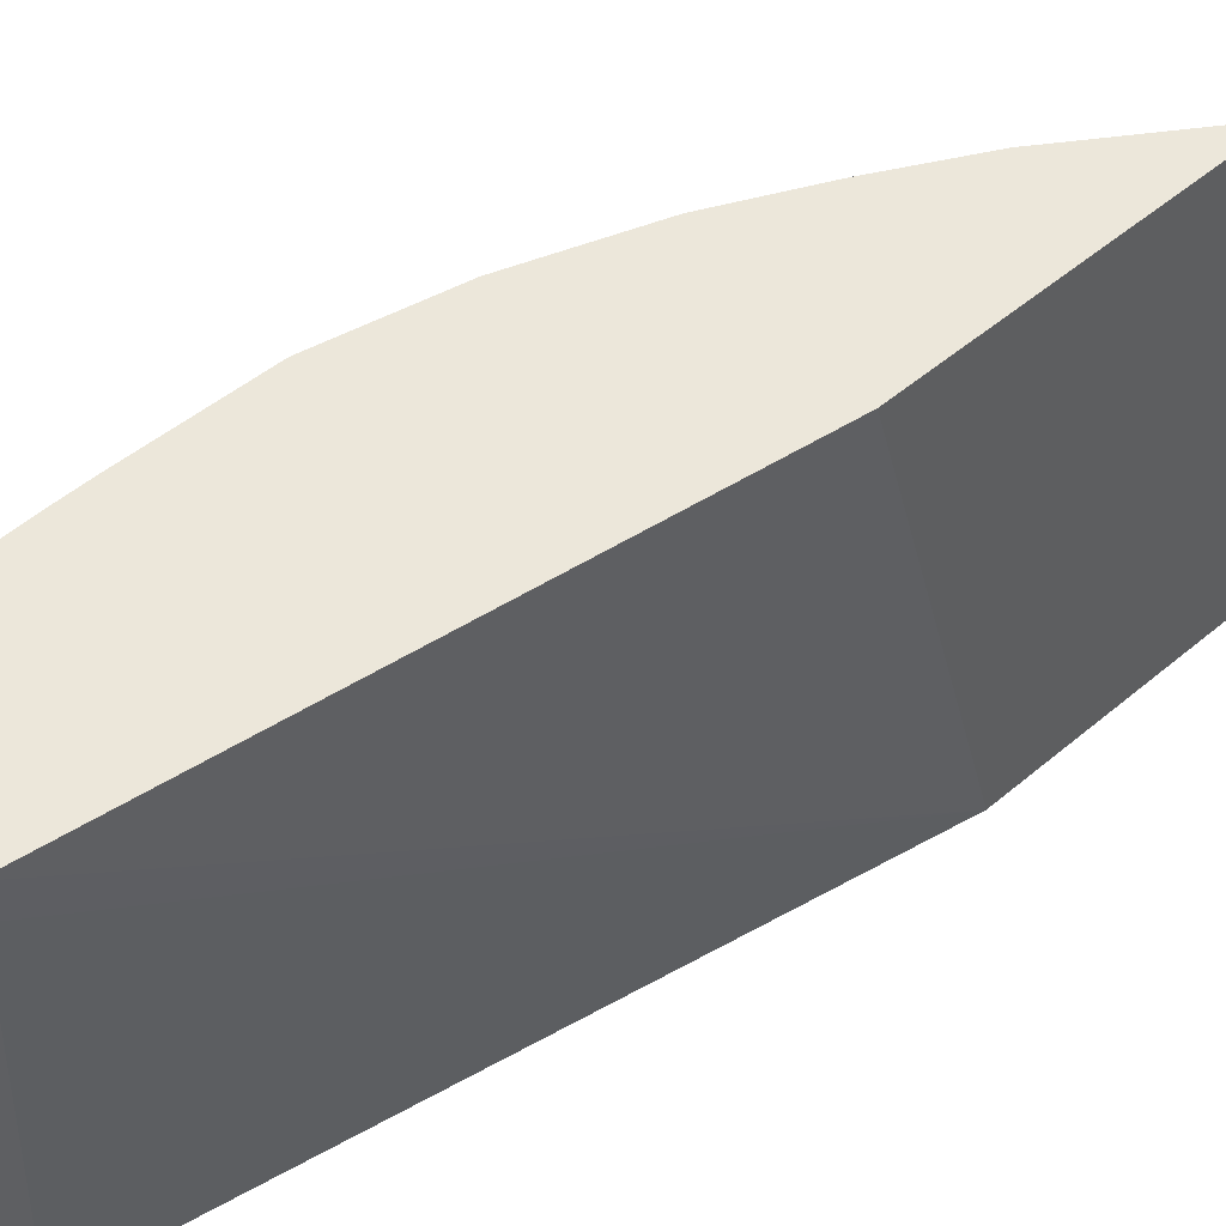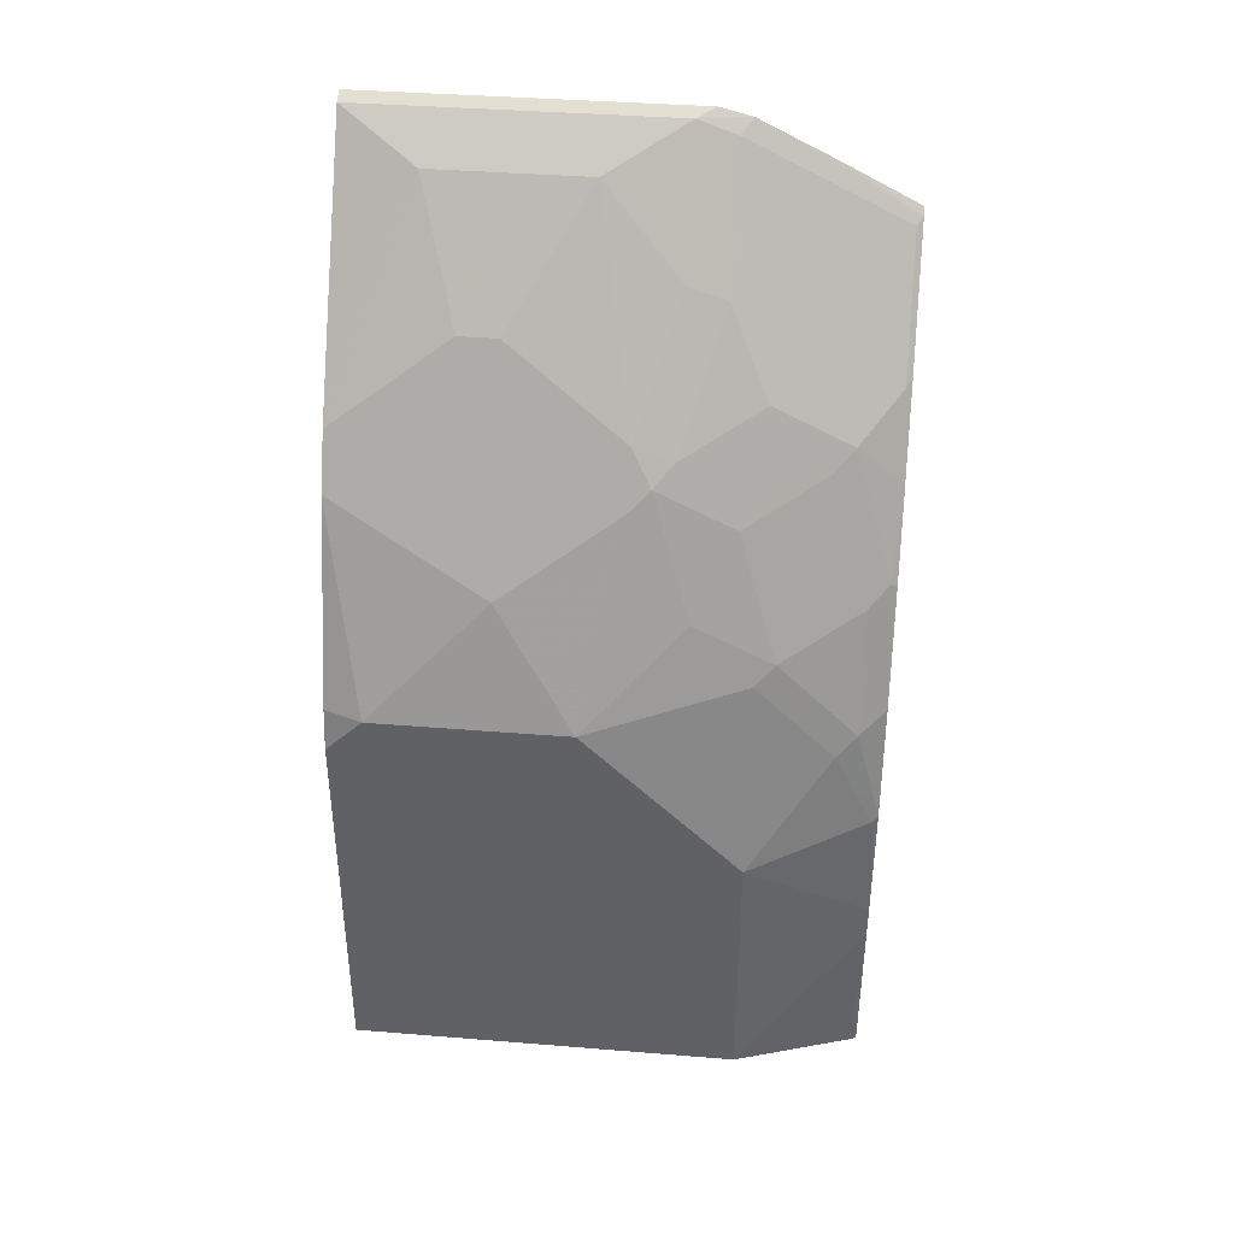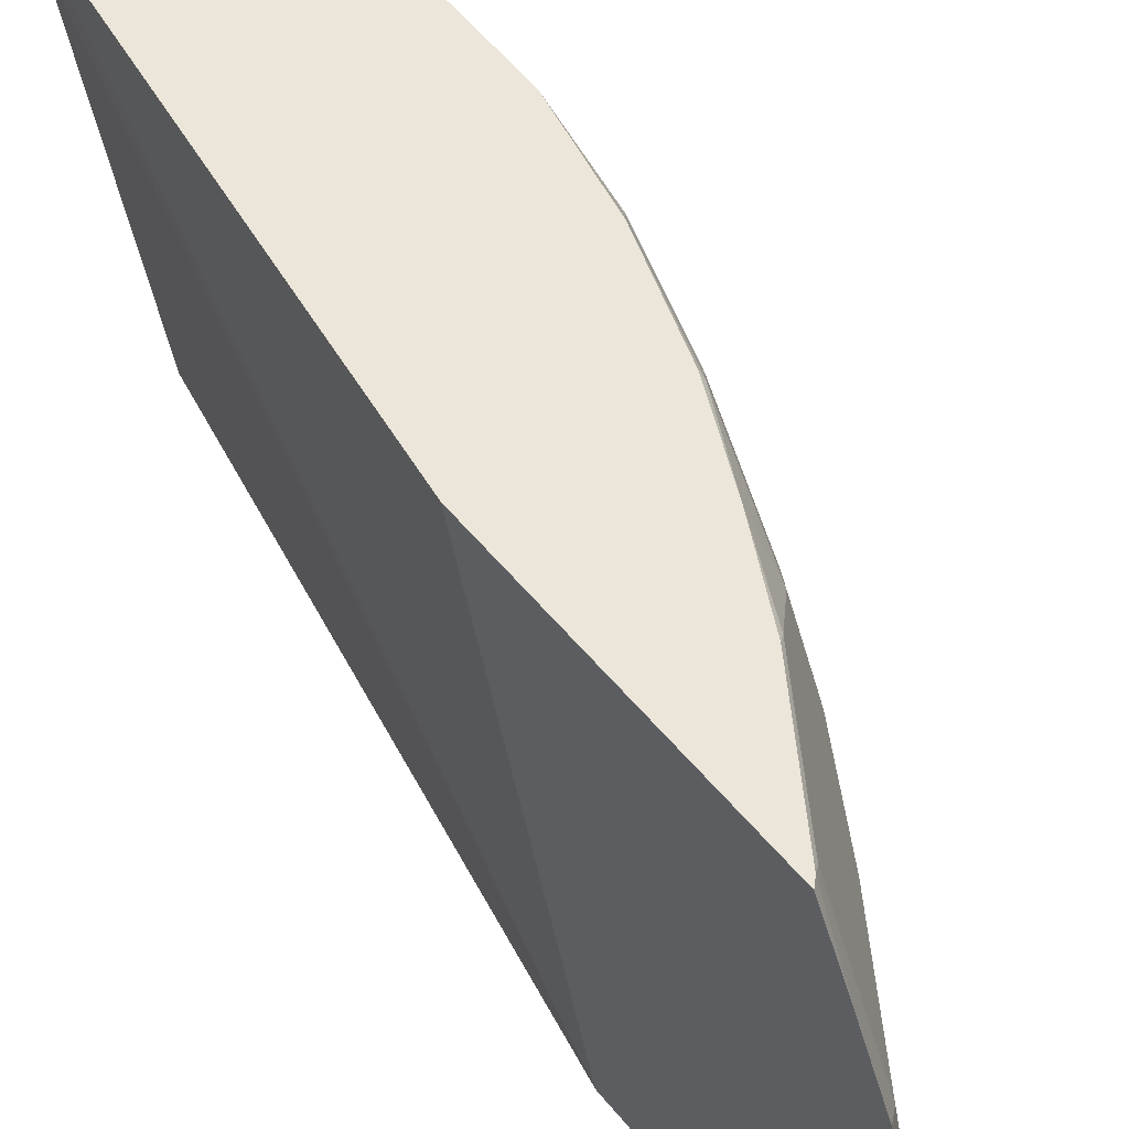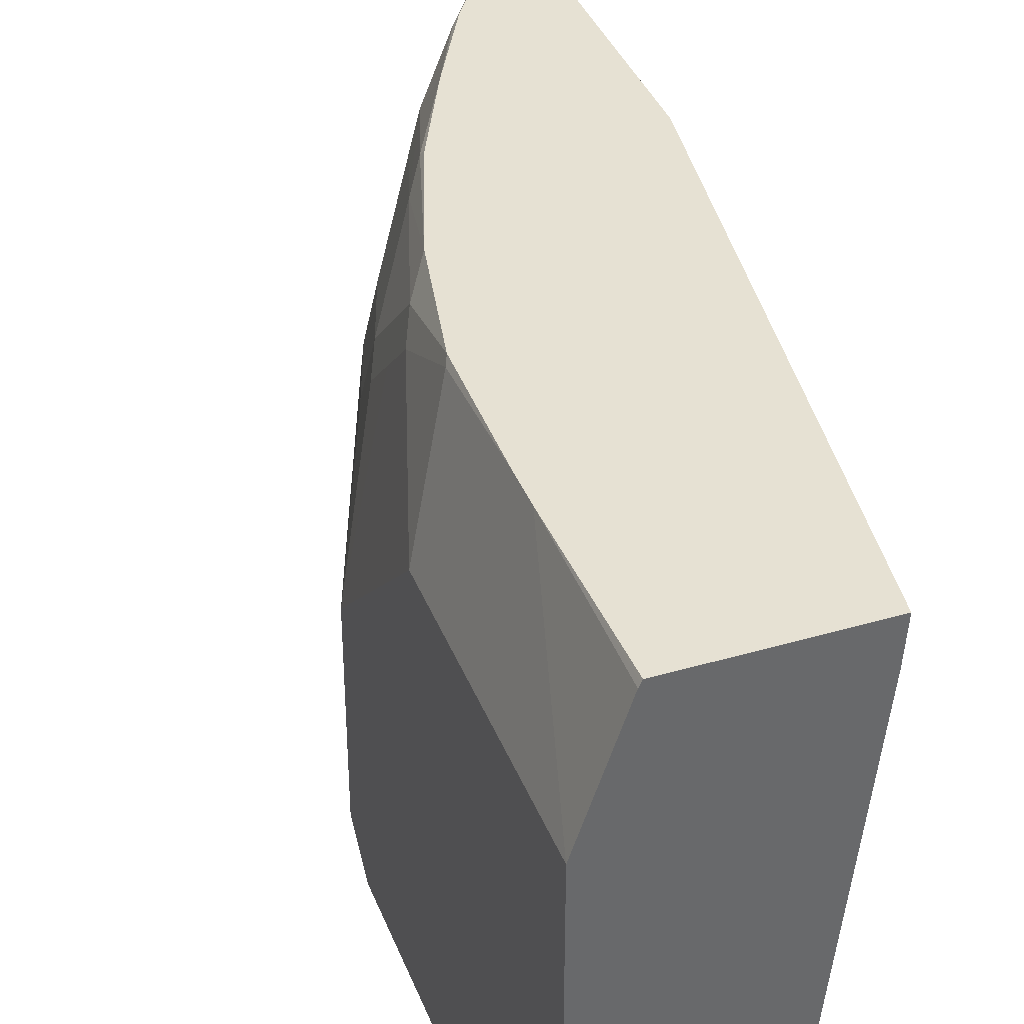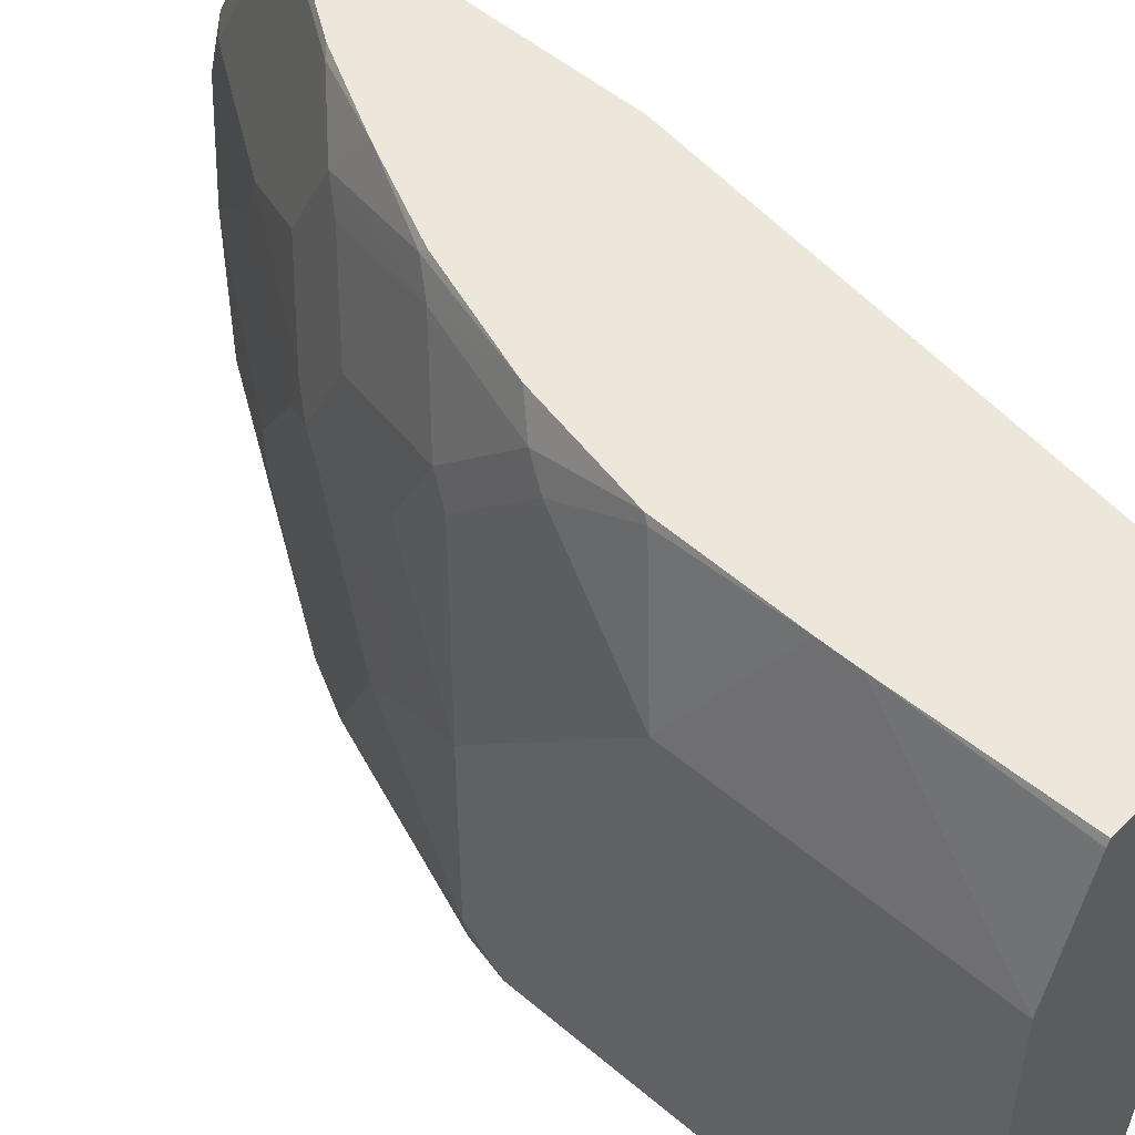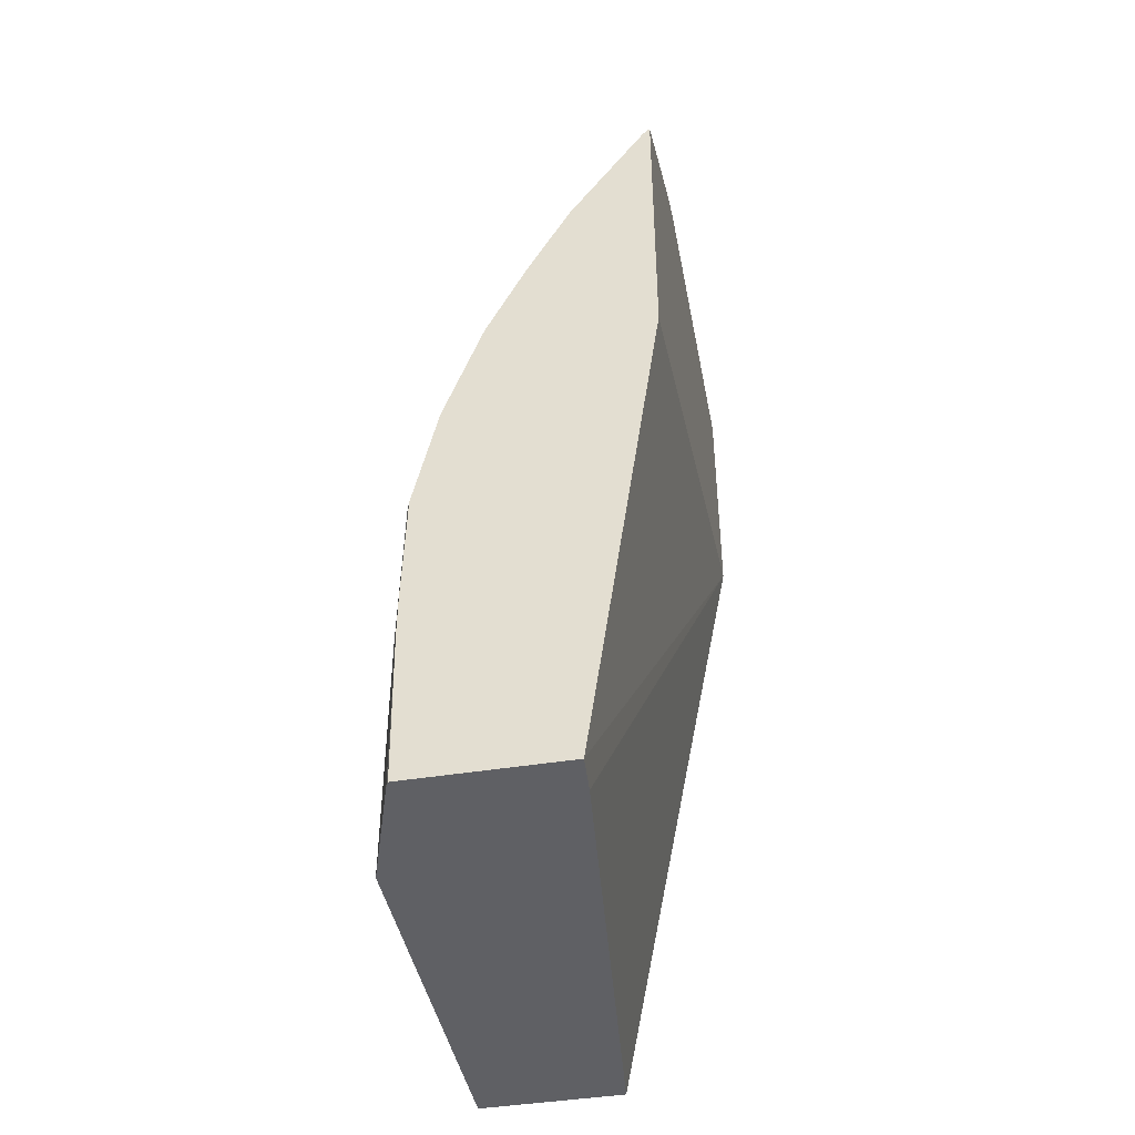
<metadata>
{"format":"obj","ext":"obj","renderer":"f3d","projection":"perspective","resolution":1024,"background":"white","views":[{"elev":52.9,"azim":48.1,"up":"+Z"},{"elev":38.9,"azim":-84.2,"up":"+Y"},{"elev":55.6,"azim":141.2,"up":"+Z"},{"elev":38.6,"azim":-20.2,"up":"+Z"},{"elev":51.2,"azim":-47.3,"up":"+Z"},{"elev":-43.8,"azim":10.8,"up":"+Y"}]}
</metadata>
<code>
v -0.405 0.1814 0.372
v -0.405 0.1985 0.3393
v -0.4081 0.1785 0.372
v -0.405 0.04185 0.372
v -0.405 0.2161 0.3041
v -0.4113 0.1759 0.3694
v -0.4464 0.1231 0.3694
v -0.4432 0.1257 0.372
v -0.405 0.1053 0.1419
v -0.4386 -0.1914 0.372
v -0.405 0.2198 0.2898
v -0.4105 0.217 0.2815
v -0.4113 0.2111 0.2991
v -0.4288 0.1759 0.3167
v -0.464 0.1055 0.3518
v -0.4622 0.08965 0.372
v -0.405 0.2198 0.1419
v -0.4398 -0.1914 0.354
v -0.4627 -0.1914 0.1419
v -0.5089 -0.1914 0.372
v -0.4105 0.217 0.1419
v -0.4281 0.1994 0.2463
v -0.4457 0.1642 0.2815
v -0.4464 0.1583 0.2991
v -0.464 0.1231 0.3167
v -0.4816 0.08796 0.3167
v -0.4882 0.07915 0.3079
v -0.4706 0.09674 0.3431
v -0.4882 0.04398 0.3607
v -0.4816 0.05275 0.3694
v -0.4631 0.08796 0.372
v -0.5278 -0.1914 0.1419
v -0.5095 -0.1914 0.3709
v -0.5102 -0.1206 0.372
v -0.4281 0.1994 0.1759
v -0.4809 0.1114 0.1419
v -0.4633 0.1466 0.2111
v -0.4809 0.1114 0.2639
v -0.4816 0.1055 0.2815
v -0.4882 0.09674 0.2727
v -0.5058 0.04398 0.2903
v -0.5058 0.02635 0.3255
v -0.5058 0.008808 0.3431
v -0.5058 -0.008777 0.3607
v -0.4983 3.552e-05 0.372
v -0.4913 0.02012 0.372
v -0.481 0.05022 0.372
v -0.5278 -0.1914 0.3167
v -0.5278 -0.01646 0.1419
v -0.5102 -0.1914 0.3694
v -0.5102 -0.1056 0.372
v -0.4633 0.1466 0.1935
v -0.4926 0.08796 0.1419
v -0.4926 0.08796 0.2639
v -0.5102 0.01758 0.3167
v -0.5234 0.008808 0.2551
v -0.5102 3.552e-05 0.3343
v -0.5102 -0.01759 0.3518
v -0.5089 -0.05023 0.372
v -0.5278 -0.07035 0.3167
v -0.5278 3.552e-05 0.1583
v -0.5237 0.002088 0.1419
v -0.5102 -0.05276 0.3694
v -0.5102 0.05275 0.2111
v -0.5043 0.0645 0.2111
v -0.5058 0.06156 0.2199
v -0.5278 3.552e-05 0.2463
f 35 36 52
f 30 45 46
f 30 46 47
f 30 47 31
f 32 48 60
f 32 60 67
f 32 67 61
f 32 61 49
f 33 34 50
f 34 60 48
f 34 48 50
f 29 45 30
f 36 53 52
f 34 51 60
f 26 40 27
f 29 43 44
f 29 42 43
f 27 29 28
f 27 42 29
f 27 41 42
f 27 40 41
f 26 39 40
f 25 39 26
f 24 39 25
f 23 39 24
f 23 38 39
f 22 38 23
f 37 52 53
f 22 37 38
f 29 44 45
f 37 53 54
f 53 65 54
f 38 54 40
f 22 52 37
f 61 67 64
f 58 63 59
f 58 60 63
f 57 60 58
f 57 67 60
f 55 67 57
f 55 56 67
f 54 67 56
f 54 64 67
f 54 66 64
f 54 65 66
f 53 61 64
f 53 62 61
f 53 64 65
f 64 66 65
f 51 59 63
f 49 61 62
f 44 59 45
f 44 58 59
f 44 57 58
f 43 55 57
f 43 57 44
f 42 55 43
f 41 56 55
f 41 54 56
f 41 55 42
f 40 54 41
f 38 40 39
f 37 54 38
f 22 35 52
f 51 63 60
f 20 34 33
f 6 15 7
f 6 14 15
f 6 13 14
f 5 13 6
f 5 12 13
f 5 11 12
f 4 10 9
f 3 7 8
f 3 6 7
f 3 5 6
f 2 5 3
f 1 5 2
f 1 11 5
f 1 17 11
f 1 9 17
f 1 4 9
f 1 10 4
f 1 20 10
f 1 34 20
f 1 51 34
f 1 59 51
f 1 45 59
f 1 46 45
f 1 47 46
f 1 16 31
f 1 8 16
f 1 3 8
f 1 2 3
f 21 36 35
f 7 15 16
f 7 16 8
f 1 31 47
f 9 18 19
f 15 31 16
f 9 10 18
f 15 30 31
f 15 29 30
f 15 27 28
f 15 26 27
f 15 25 26
f 14 25 15
f 13 25 14
f 13 24 25
f 12 24 13
f 12 23 24
f 12 22 23
f 12 35 22
f 12 21 35
f 15 28 29
f 11 17 21
f 11 21 12
f 9 19 32
f 9 49 62
f 9 53 36
f 9 36 21
f 9 21 17
f 9 62 53
f 10 33 50
f 10 19 18
f 10 20 33
f 10 32 19
f 10 48 32
f 9 32 49
f 10 50 48

</code>
